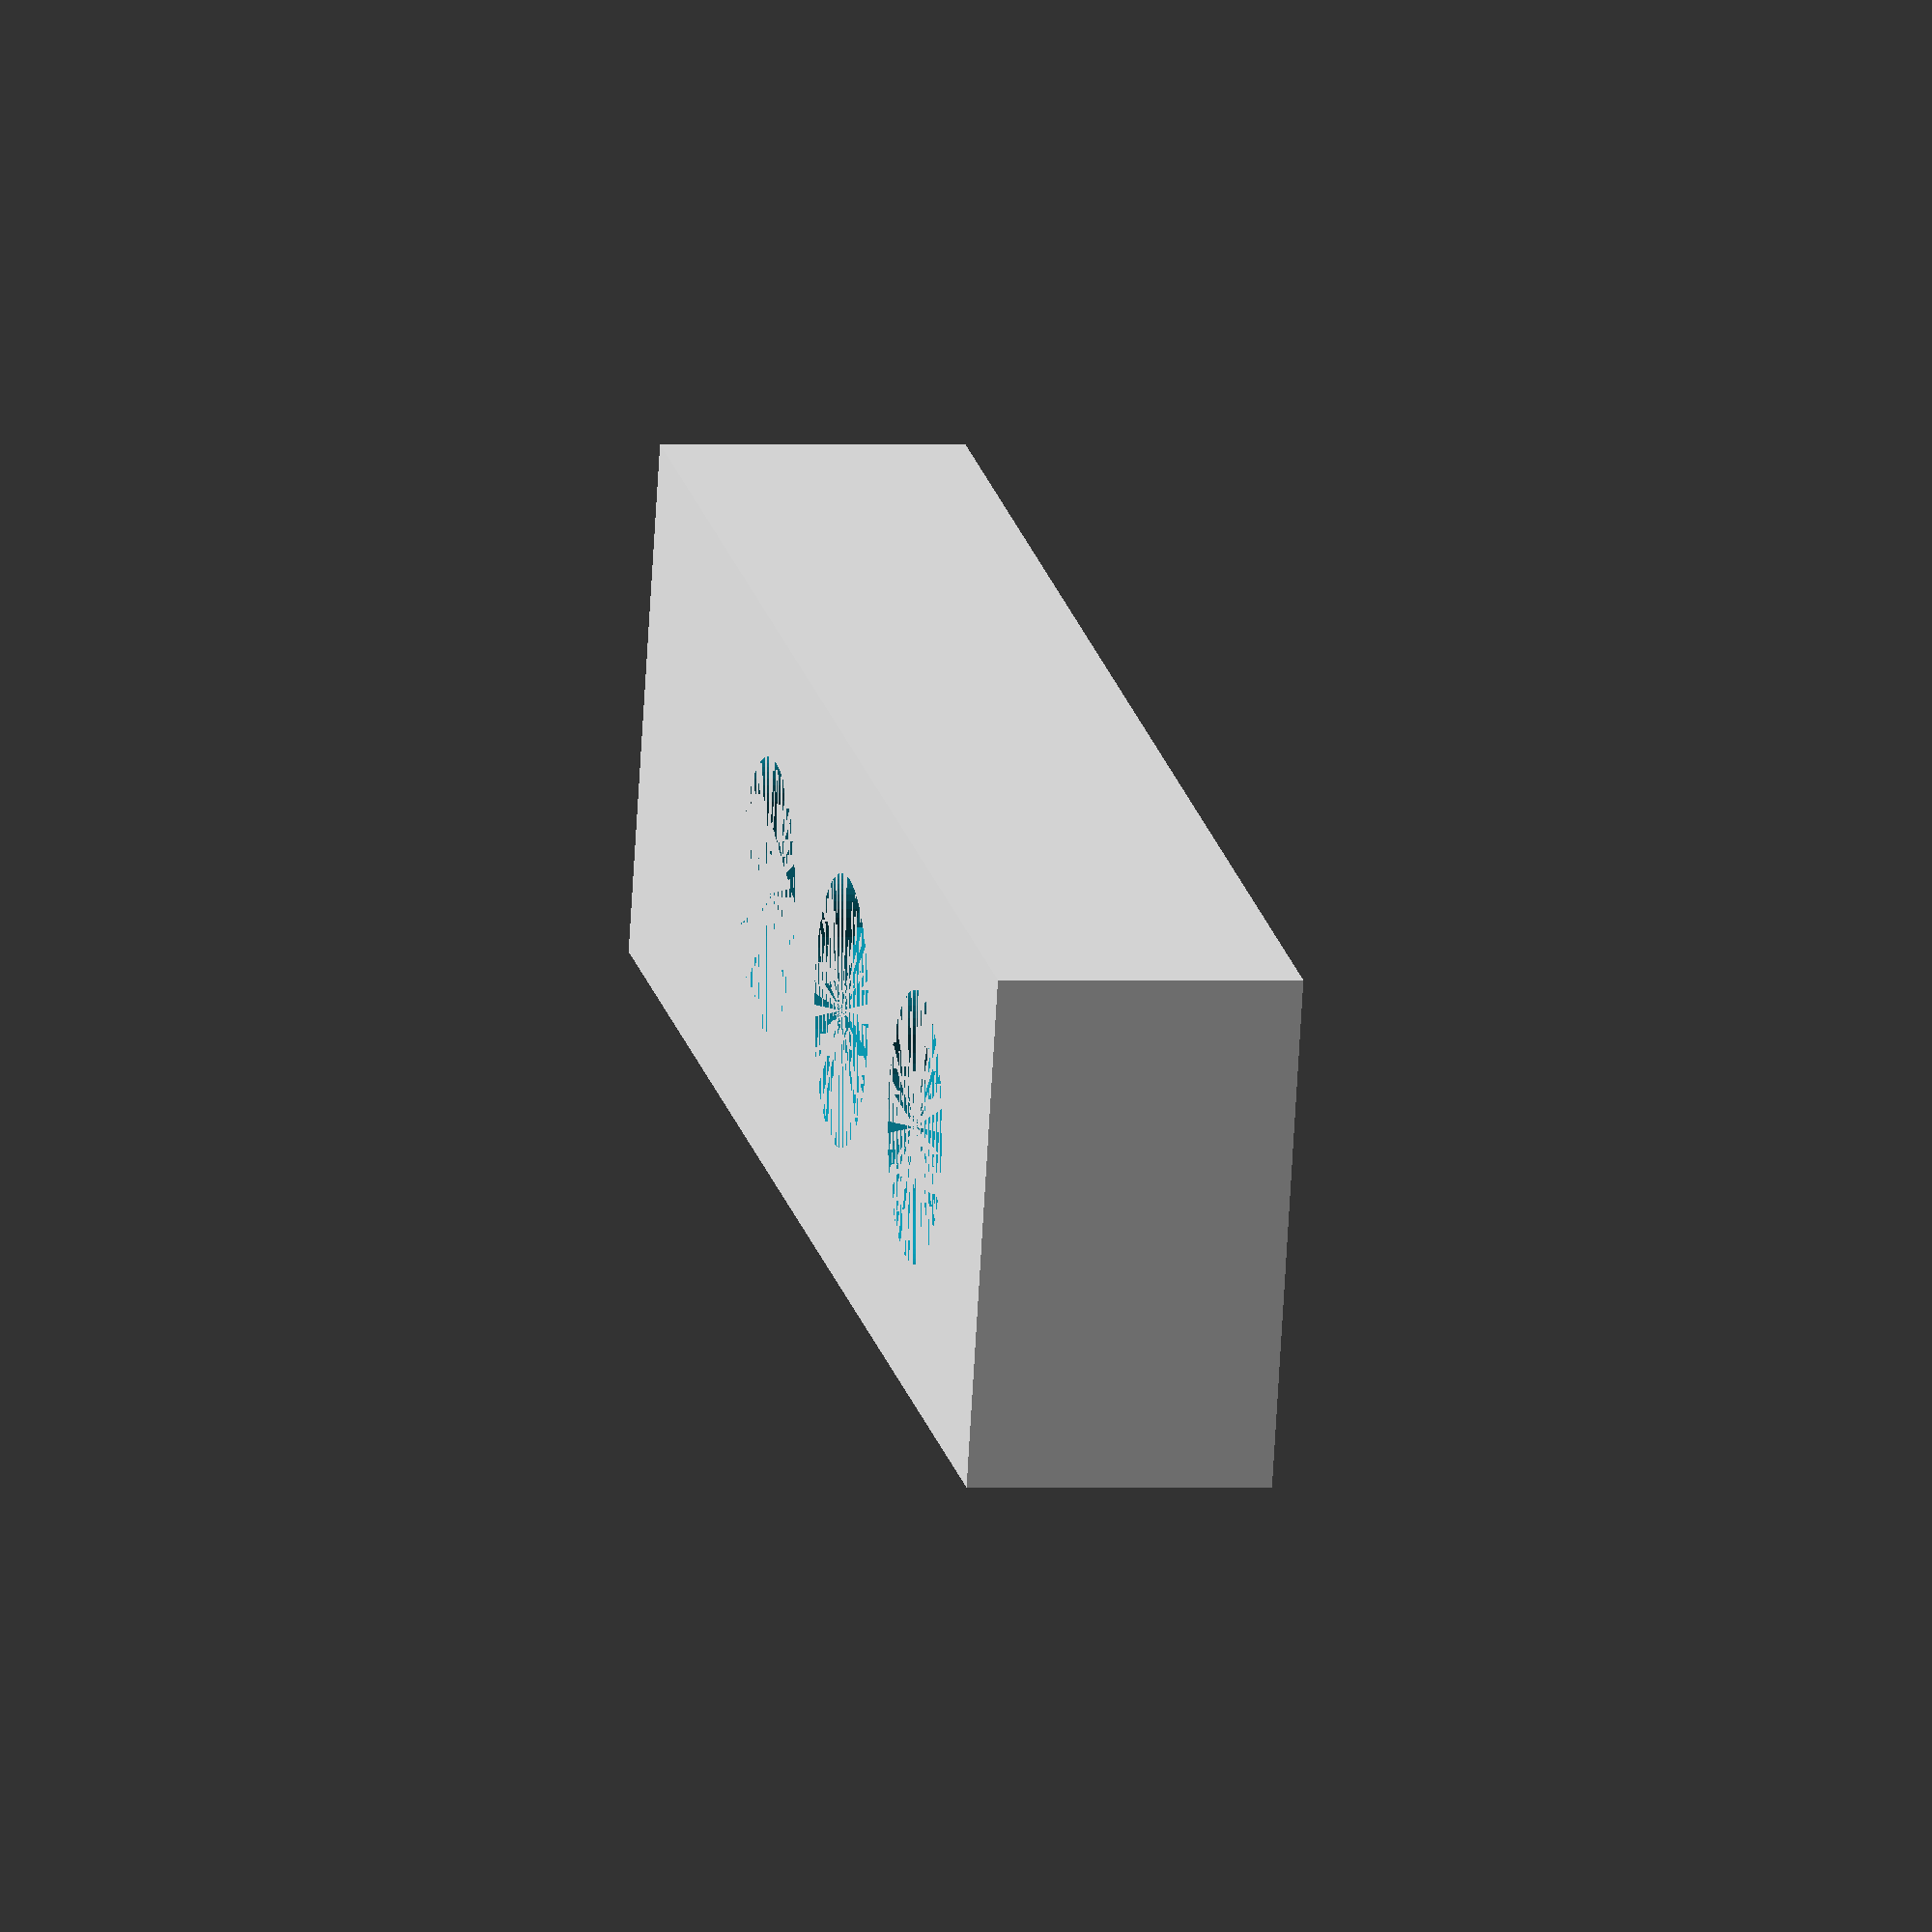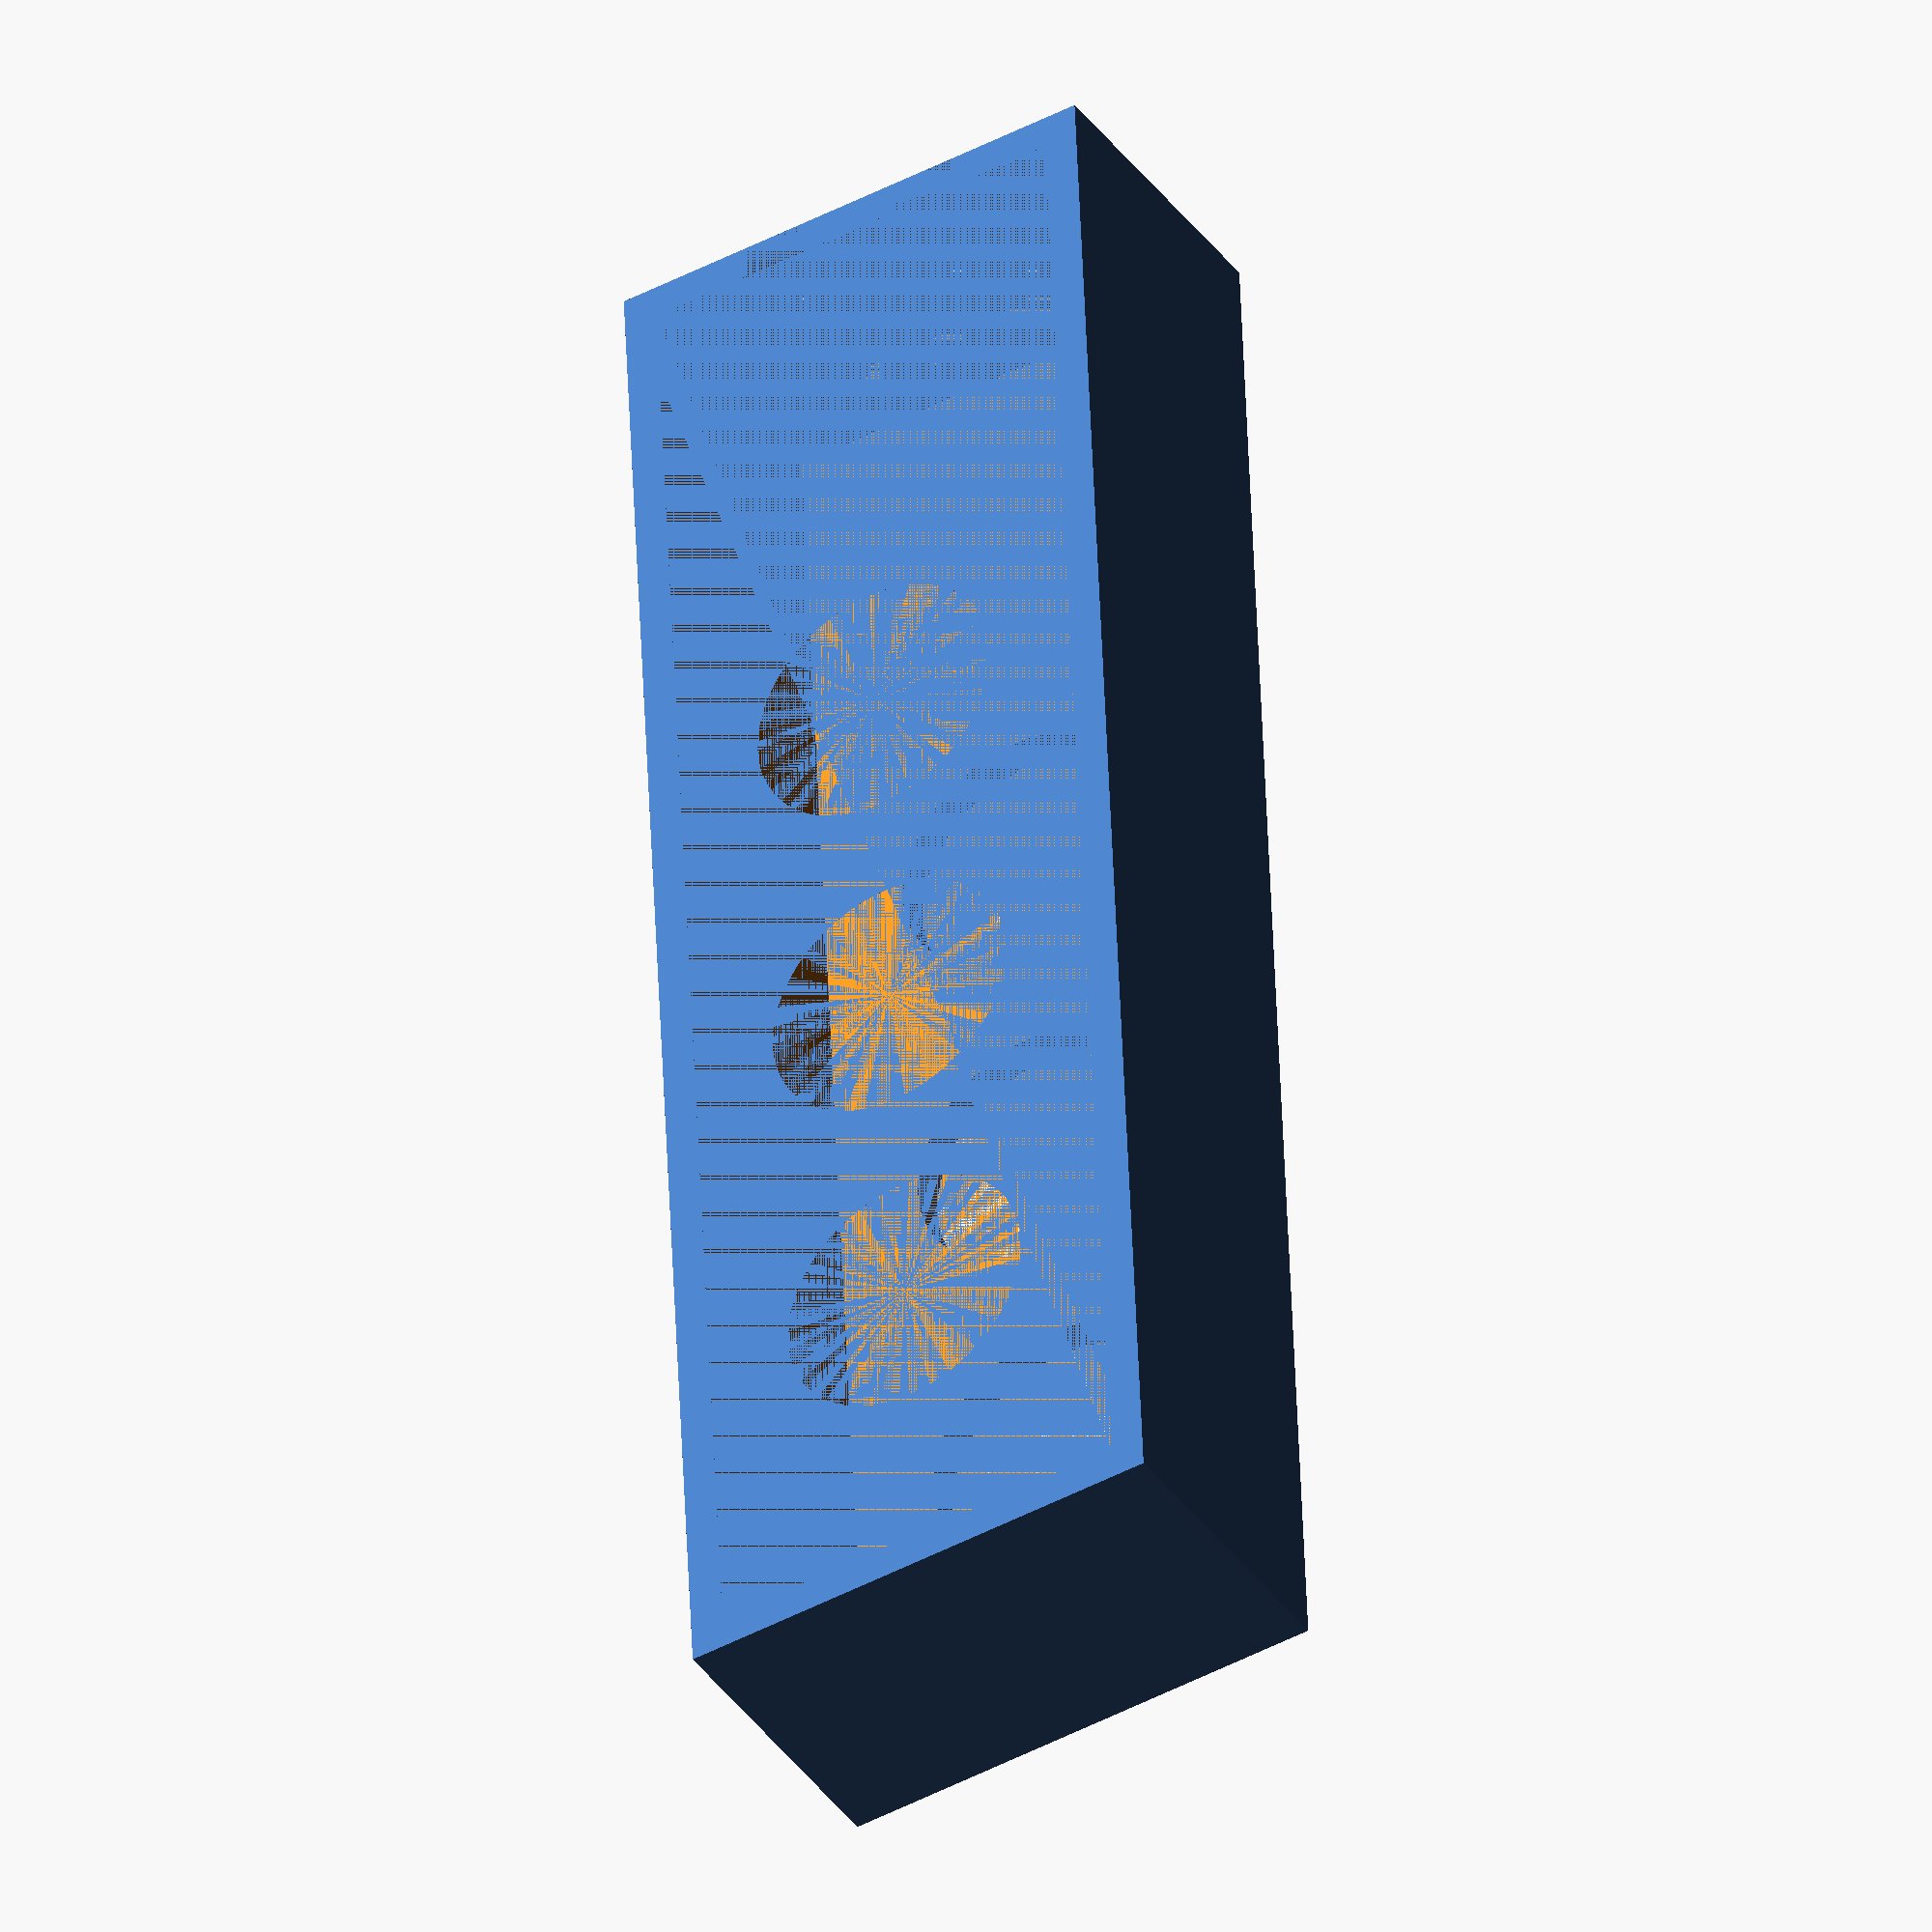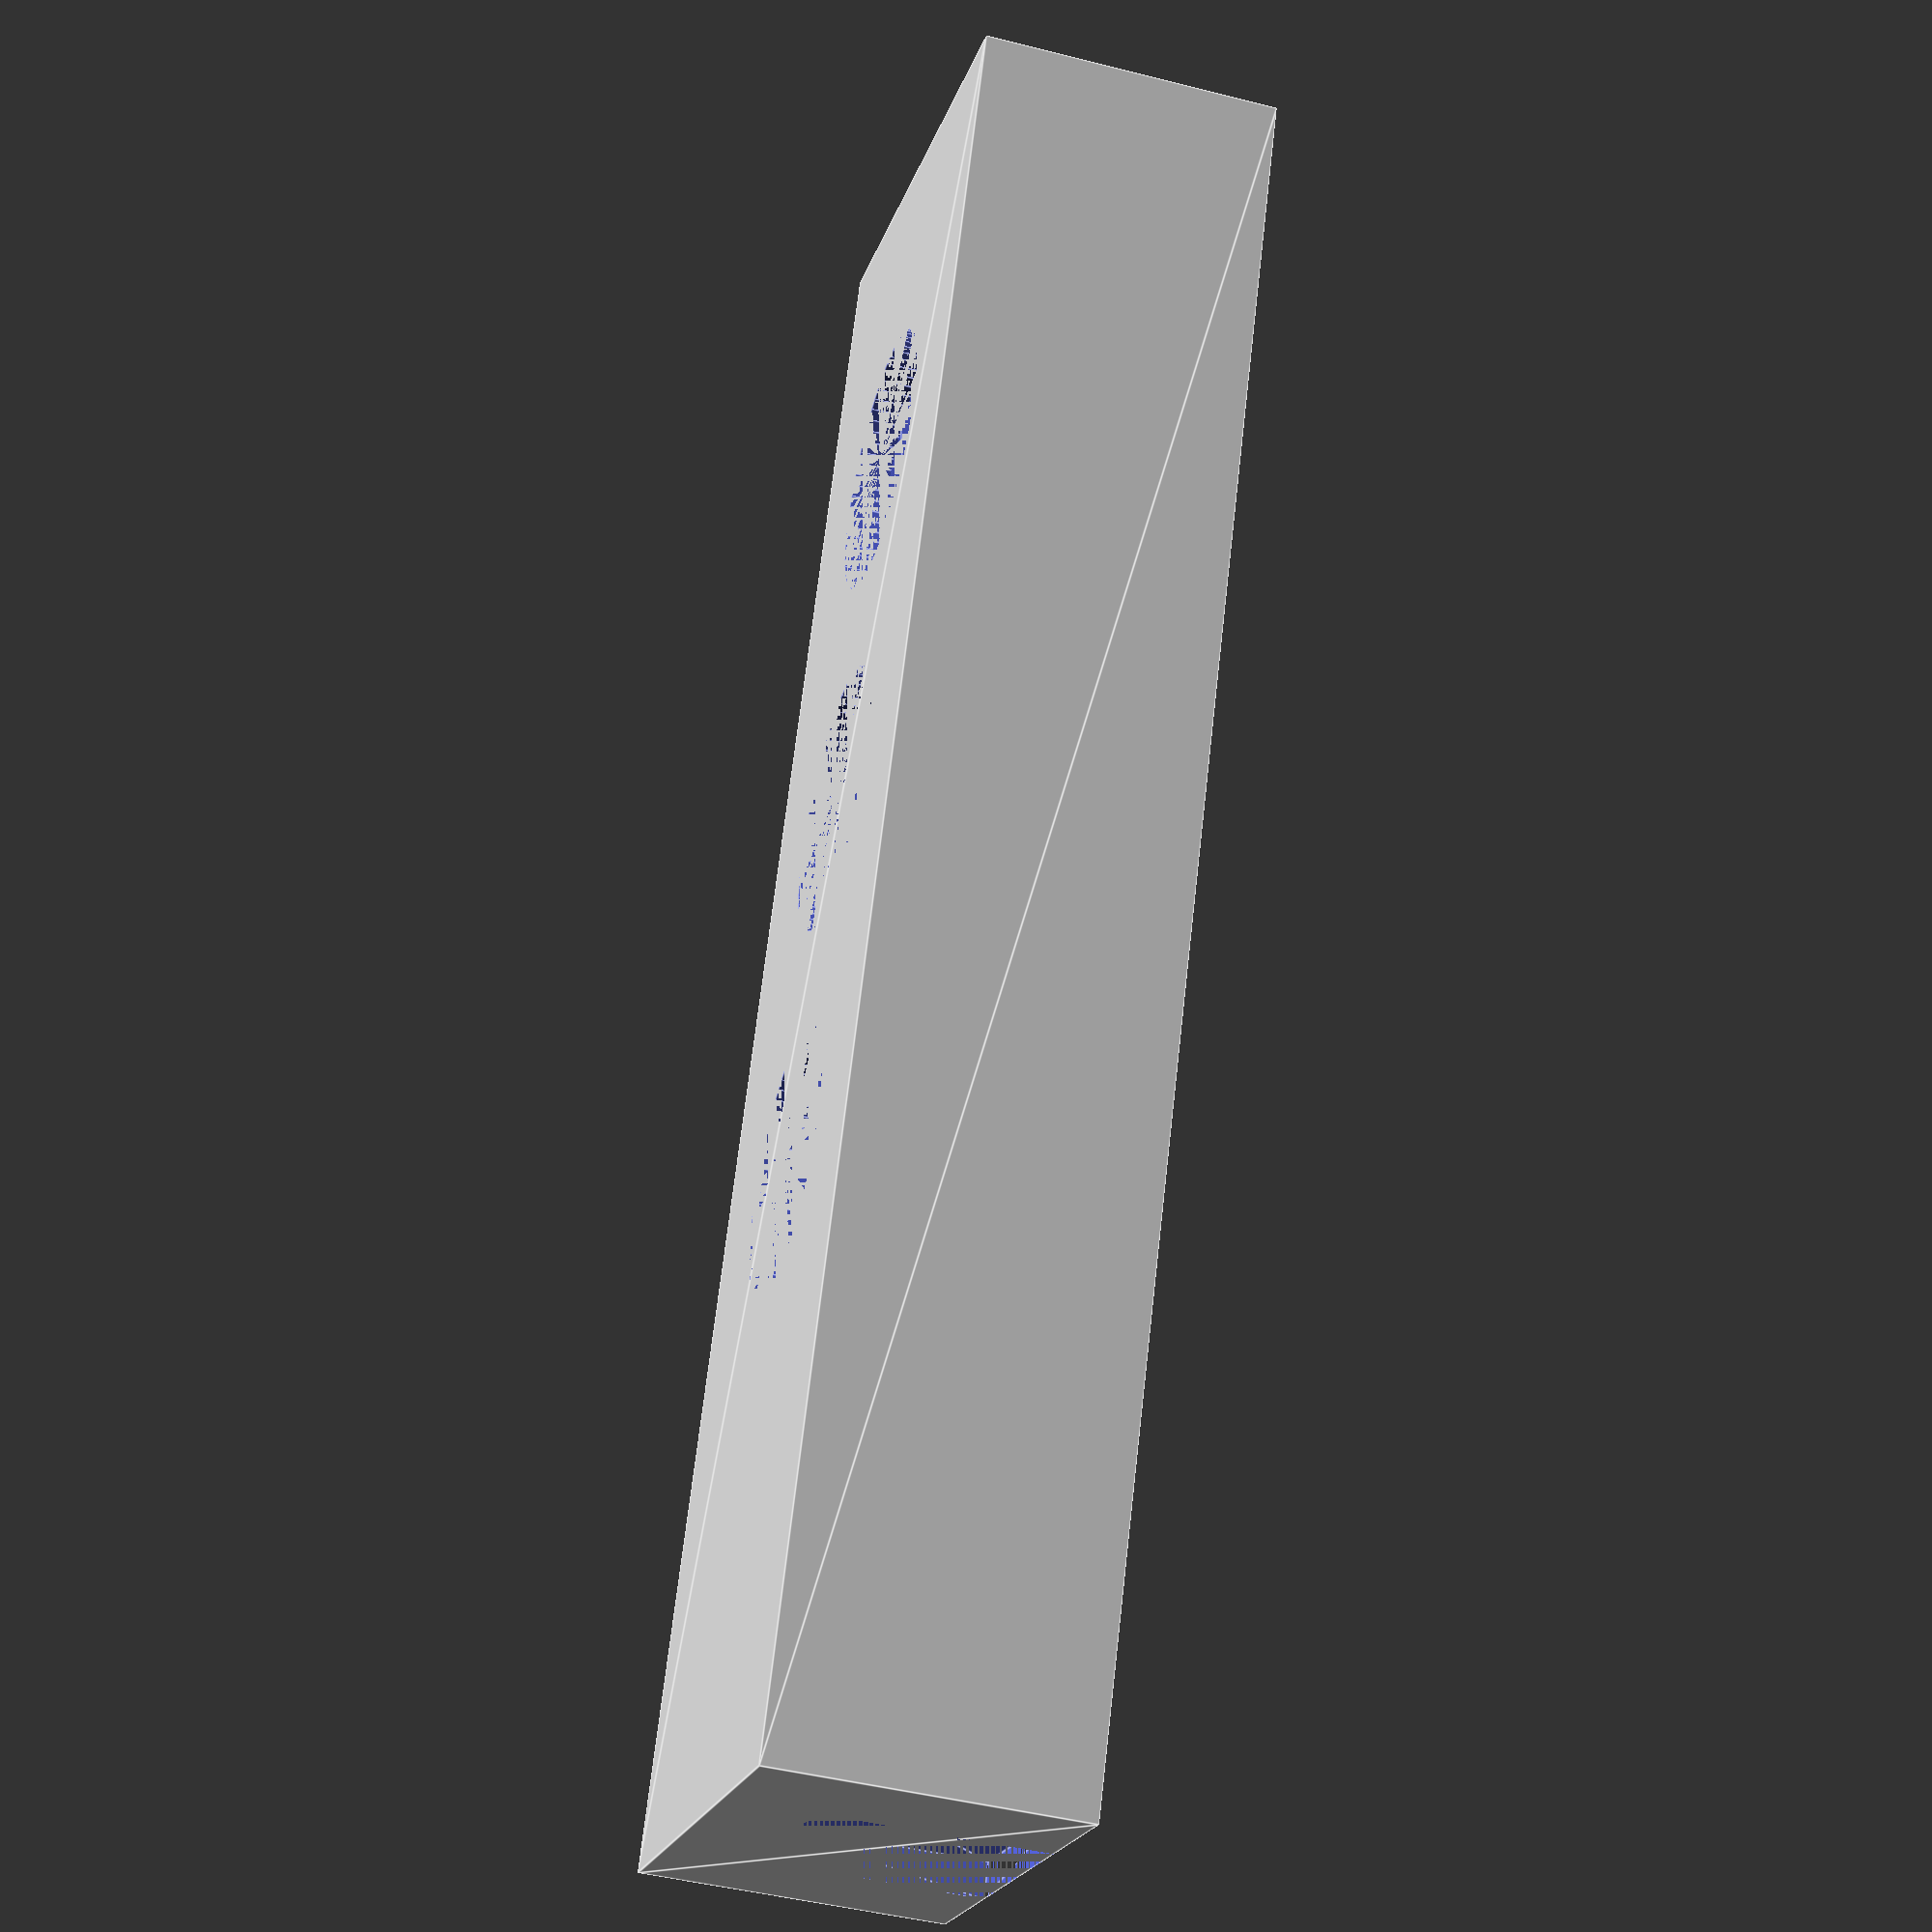
<openscad>
//!OpenSCAD
CASE_THICKNESS = 1.6;
CASE_THICKNESS_TOP = 1.6;

INNER_WIDTH = 75;
INNER_DEPTH = 20;
INNER_HEIGHT = 10;
BOTTOM_PLATE_HEIGHT = 2;
PCB_HEIGHT = 1.6;

CASE_WIDTH = INNER_WIDTH + 2*CASE_THICKNESS;
CASE_DEPTH = INNER_DEPTH + 2*CASE_THICKNESS;
CASE_HEIGHT = BOTTOM_PLATE_HEIGHT + INNER_HEIGHT + CASE_THICKNESS_TOP;

CAVITY_WIDTH = INNER_WIDTH;
CAVITY_DEPTH = INNER_DEPTH;
CAVITY_HEIGHT = BOTTOM_PLATE_HEIGHT + INNER_HEIGHT;

CUTOUT_C_X = INNER_WIDTH + CASE_THICKNESS/2;
CUTOUT_C_Y = INNER_DEPTH / 2;
CUTOUT_C_Z = 0;
CUTOUT_C_WIDTH = CASE_THICKNESS;
CUTOUT_C_DEPTH = 4*2.54 + 2*0.2;
CUTOUT_C_HEIGHT = BOTTOM_PLATE_HEIGHT + PCB_HEIGHT + 6 + 0.2;

HOLE1_X = 14;
HOLE1_Y = INNER_DEPTH / 2;

HOLE2_X = 31;
HOLE2_Y = INNER_DEPTH / 2;

HOLE3_X = 48;
HOLE3_Y = INNER_DEPTH / 2;

HOLE_DIAMETER = 12;


module box(x, y, z, w, d, h) {
  translate([x, y, z])
  linear_extrude(height = h)
  polygon(
    [
      [-w/2, -d/2],
      [+w/2, -d/2],
      [-w/2, +d/2],
      [+w/2, +d/2],
    ],
    [
      [0, 1, 3, 2],  
    ]
  );
}

module outer_shape() {
  translate([-CASE_THICKNESS, -CASE_THICKNESS, 0])
  box(CASE_WIDTH/2, CASE_DEPTH/2, 0, CASE_WIDTH, CASE_DEPTH, CASE_HEIGHT);
}

module cavity() {
  box(CAVITY_WIDTH/2, CAVITY_DEPTH/2, 0, CAVITY_WIDTH, CAVITY_DEPTH, CAVITY_HEIGHT);
}
              
module cutout_connector() {
  box(CUTOUT_C_X, CUTOUT_C_Y, CUTOUT_C_Z, CUTOUT_C_WIDTH, CUTOUT_C_DEPTH, CUTOUT_C_HEIGHT);
}

module hole(height) {
  translate([0, 0, height/2]) cylinder(r=HOLE_DIAMETER/2, h=height, center=true, $fn=72);
}

module holes() {
  translate([HOLE1_X, HOLE1_Y, 0]) hole(CASE_HEIGHT);
  translate([HOLE2_X, HOLE2_Y, 0]) hole(CASE_HEIGHT);
  translate([HOLE3_X, HOLE3_Y, 0]) hole(CASE_HEIGHT);
}

module case_base() {
    difference() {
        outer_shape();
        cavity();
        cutout_connector();
        holes();
    }
}

difference() {    
    rotate([180,0,0]) translate([0, 0, -CASE_HEIGHT]) case_base();
}

</openscad>
<views>
elev=360.0 azim=342.6 roll=258.6 proj=o view=wireframe
elev=39.3 azim=267.4 roll=31.9 proj=o view=solid
elev=225.1 azim=246.7 roll=286.5 proj=p view=edges
</views>
